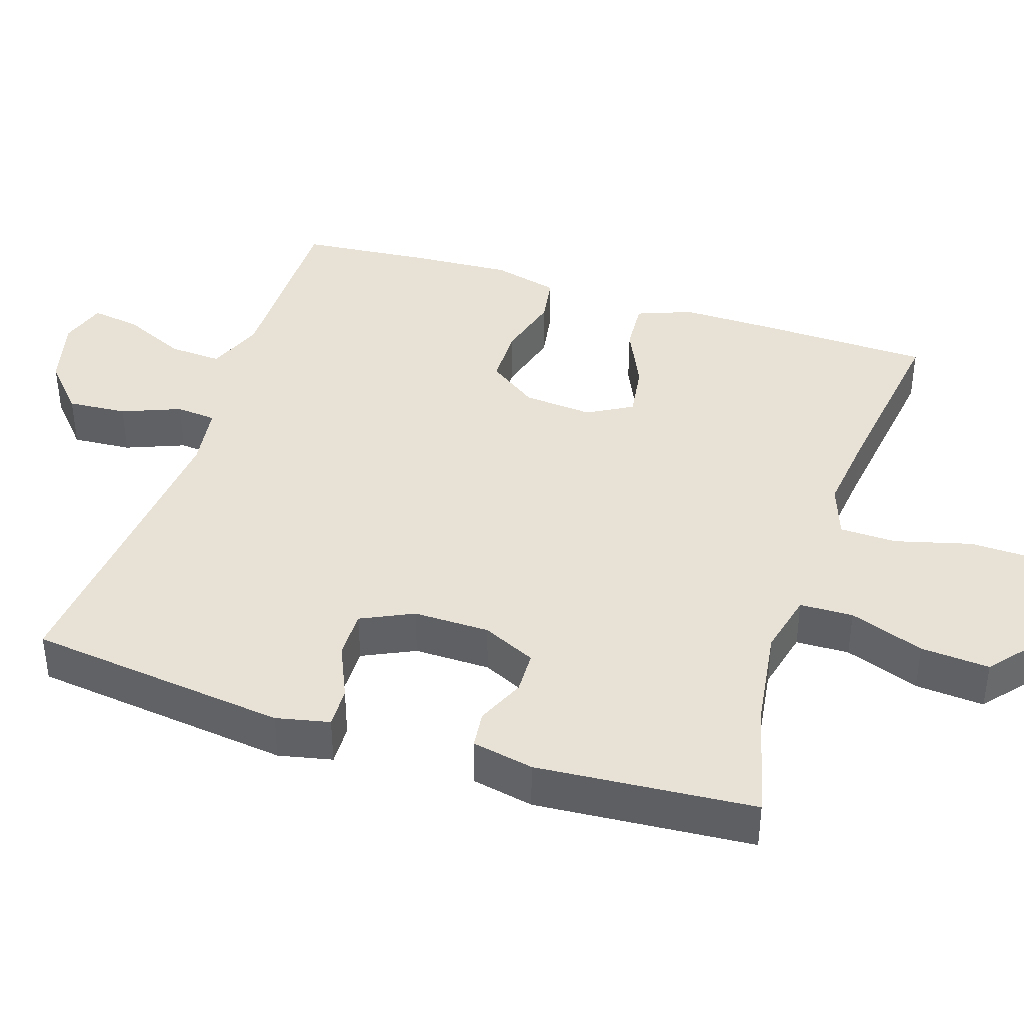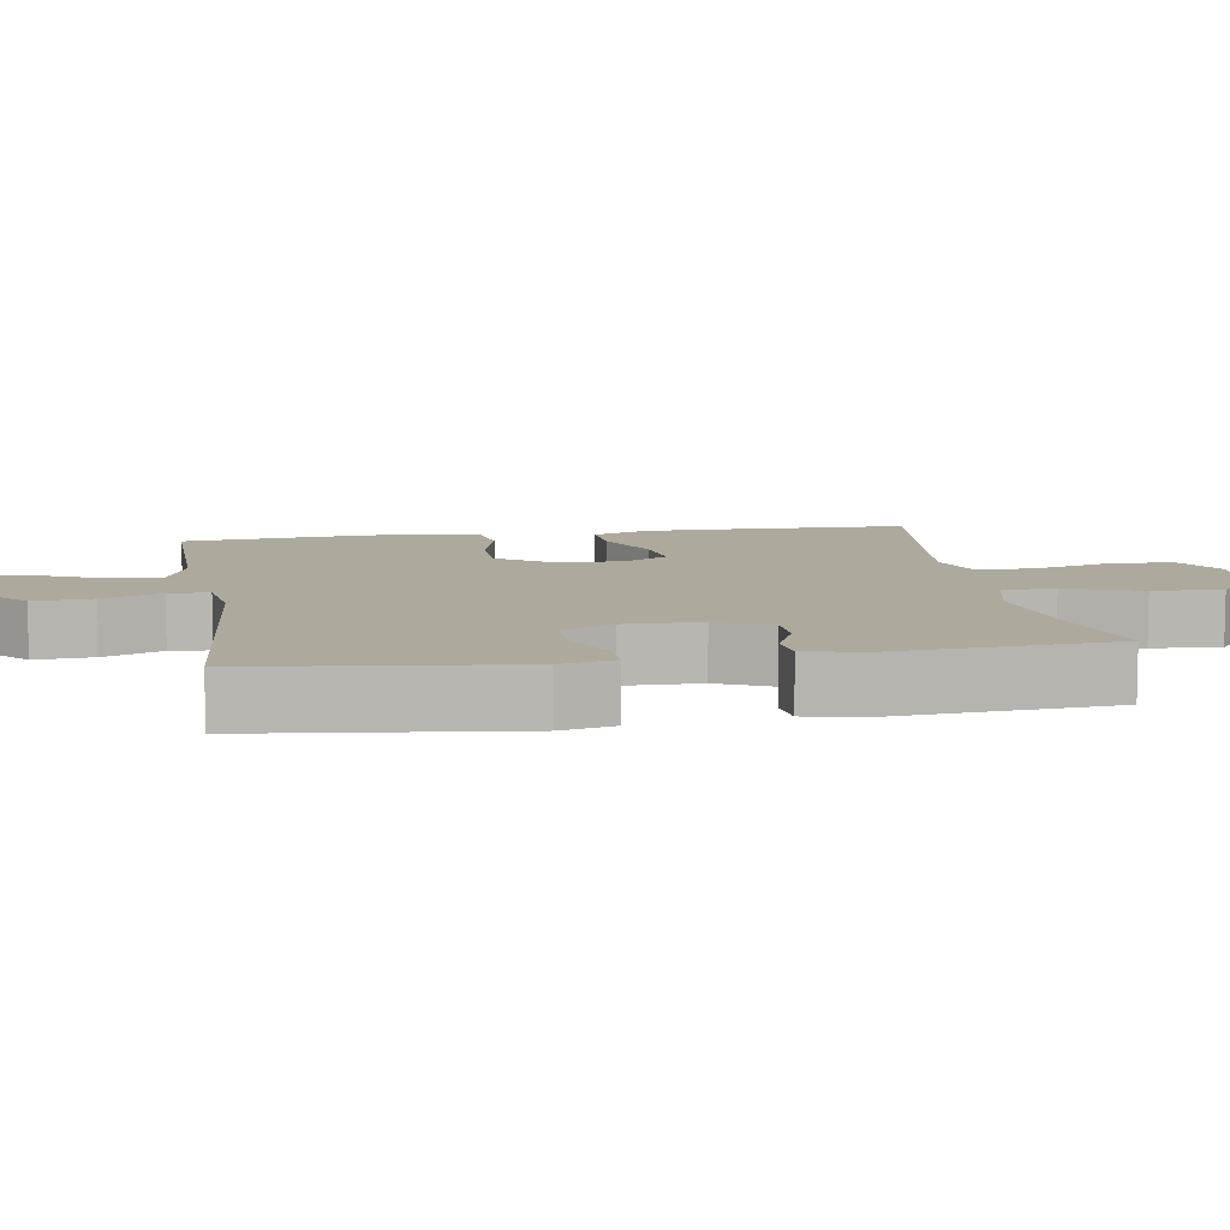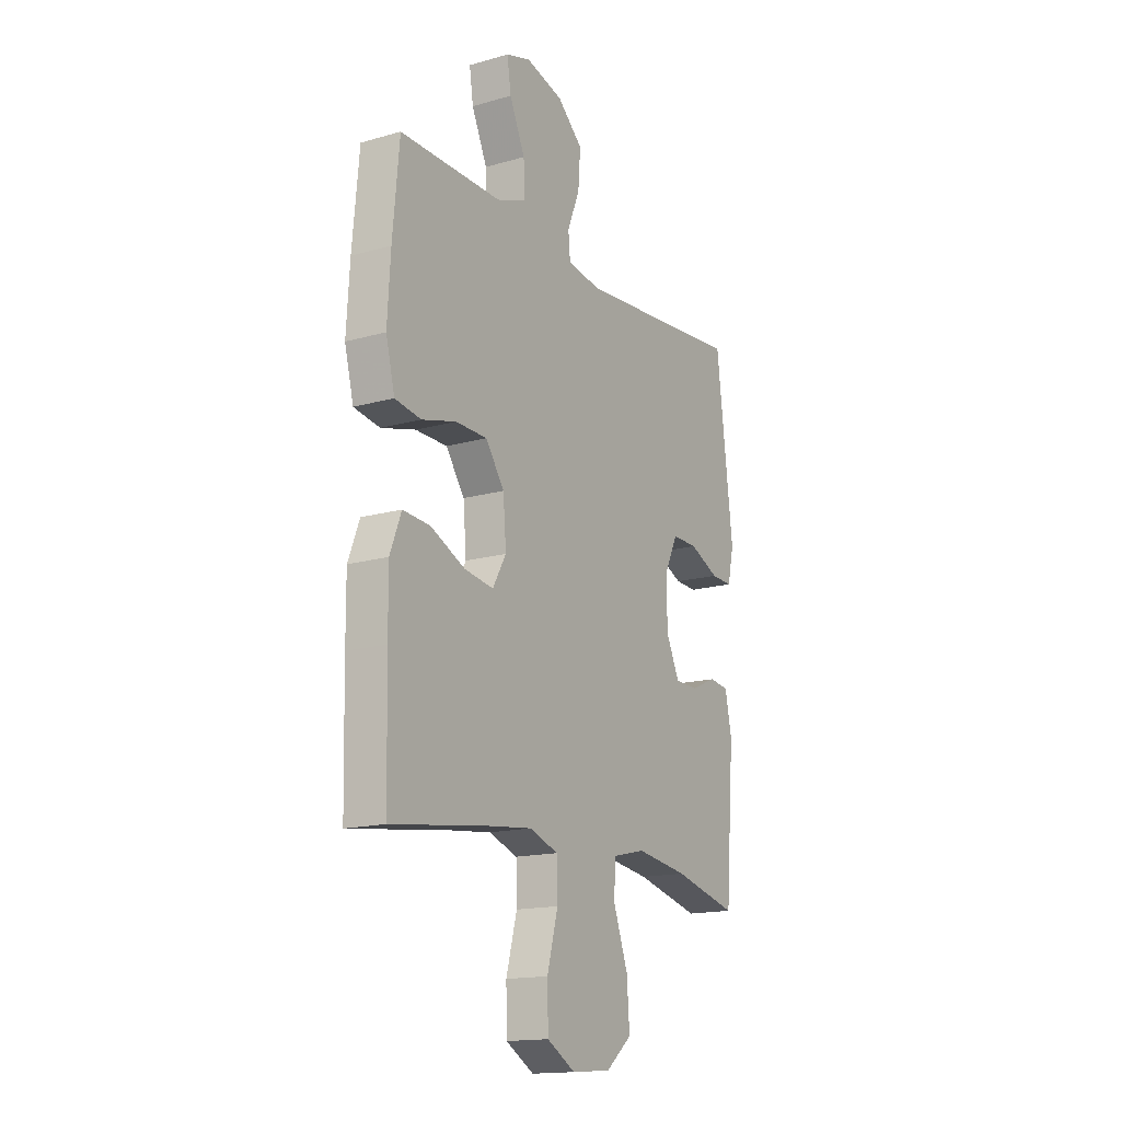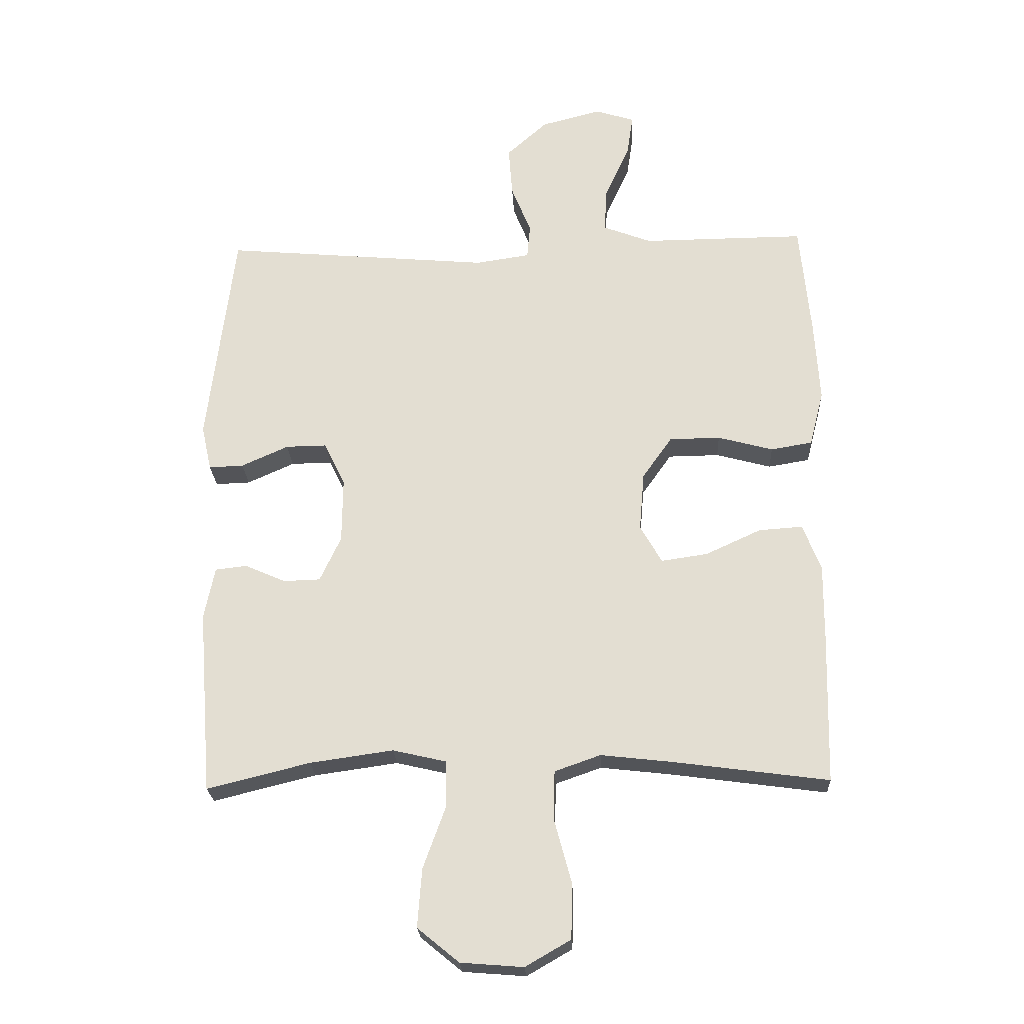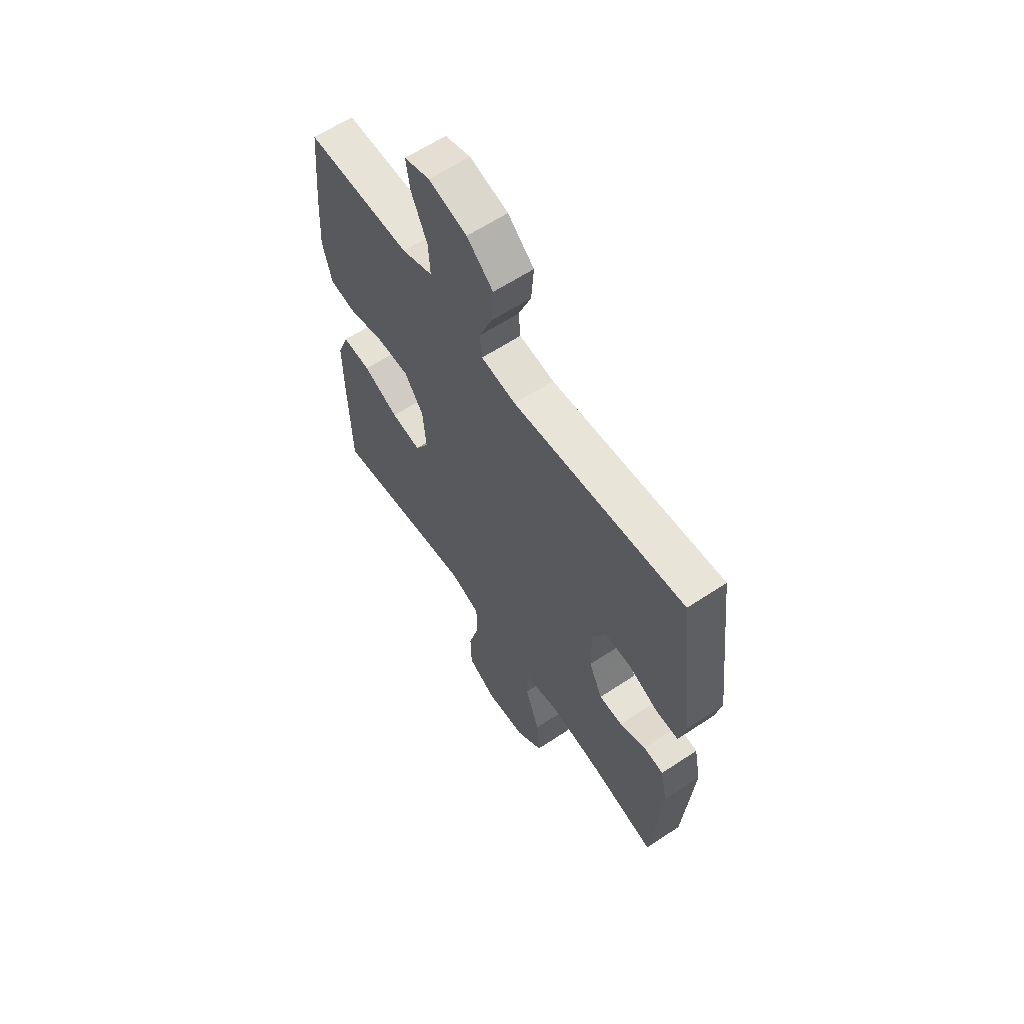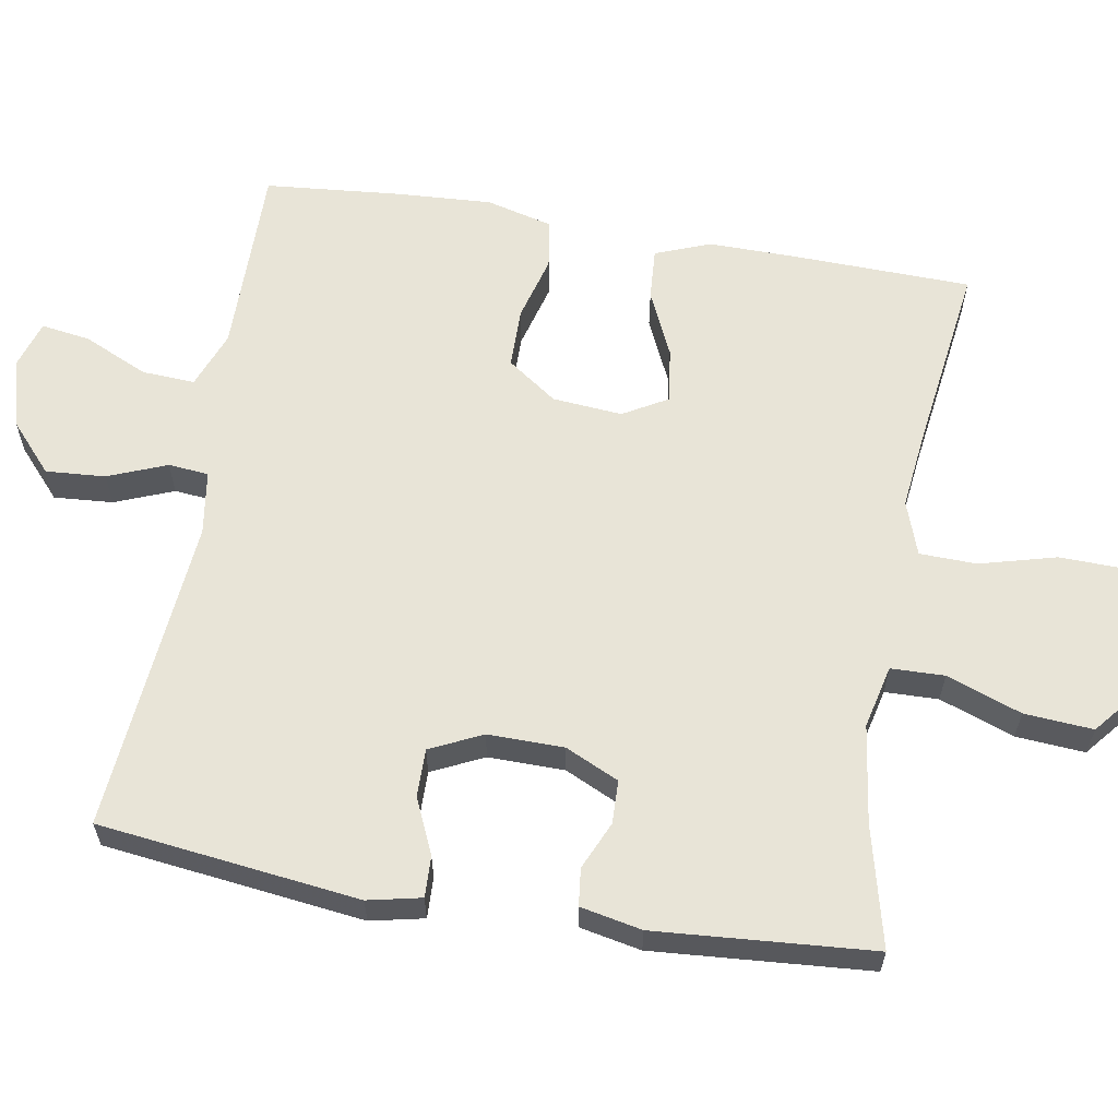
<metadata>
{"format":"obj","ext":"obj","renderer":"f3d","projection":"perspective","resolution":1024,"background":"white","views":[{"elev":40.1,"azim":108.1,"up":"+Y"},{"elev":8.9,"azim":80.6,"up":"+Y"},{"elev":-16.0,"azim":-59.4,"up":"+Z"},{"elev":-23.6,"azim":-177.2,"up":"+Z"},{"elev":61.7,"azim":56.0,"up":"+Z"},{"elev":61.3,"azim":99.8,"up":"+Y"}]}
</metadata>
<code>
v -0.5 0.07 -0.5
v -0.506 0.07 -0.258
v -0.507 0.07 -0.136
v -0.478 0.07 -0.061
v -0.407 0.07 -0.066
v -0.318 0.07 -0.107
v -0.243 0.07 -0.118
v -0.208 0.07 -0.057
v -0.216 0.07 0.038
v -0.264 0.07 0.106
v -0.346 0.07 0.107
v -0.435 0.07 0.083
v -0.502 0.07 0.094
v -0.525 0.07 0.184
v -0.517 0.07 0.317
v -0.5 0.07 0.5
v -0.361 0.07 0.499
v -0.237 0.07 0.498
v -0.159 0.07 0.528
v -0.163 0.07 0.6
v -0.203 0.07 0.688
v -0.213 0.07 0.755
v -0.149 0.07 0.775
v -0.053 0.07 0.75
v 0.013 0.07 0.691
v 0.007 0.07 0.61
v -0.025 0.07 0.53
v -0.02 0.07 0.475
v 0.068 0.07 0.462
v 0.5 0.07 0.5
v 0.543 0.07 0.144
v 0.527 0.07 0.071
v 0.471 0.07 0.073
v 0.395 0.07 0.107
v 0.329 0.07 0.108
v 0.295 0.07 0.037
v 0.296 0.07 -0.067
v 0.33 0.07 -0.14
v 0.389 0.07 -0.142
v 0.455 0.07 -0.113
v 0.506 0.07 -0.119
v 0.523 0.07 -0.203
v 0.5 0.07 -0.5
v 0.334 0.07 -0.459
v 0.2 0.07 -0.44
v 0.114 0.07 -0.46
v 0.112 0.07 -0.533
v 0.149 0.07 -0.635
v 0.156 0.07 -0.729
v 0.089 0.07 -0.784
v -0.012 0.07 -0.792
v -0.085 0.07 -0.75
v -0.087 0.07 -0.661
v -0.059 0.07 -0.557
v -0.061 0.07 -0.479
v -0.135 0.07 -0.453
v -0.249 0.07 -0.466
v -0.5 0 -0.5
v -0.506 0 -0.258
v -0.507 0 -0.136
v -0.478 0 -0.061
v -0.407 0 -0.066
v -0.318 0 -0.107
v -0.243 0 -0.118
v -0.208 0 -0.057
v -0.216 0 0.038
v -0.264 0 0.106
v -0.346 0 0.107
v -0.435 0 0.083
v -0.502 0 0.094
v -0.525 0 0.184
v -0.517 0 0.317
v -0.5 0 0.5
v -0.361 0 0.499
v -0.237 0 0.498
v -0.159 0 0.528
v -0.163 0 0.6
v -0.203 0 0.688
v -0.213 0 0.755
v -0.149 0 0.775
v -0.053 0 0.75
v 0.013 0 0.691
v 0.007 0 0.61
v -0.025 0 0.53
v -0.02 0 0.475
v 0.068 0 0.462
v 0.5 0 0.5
v 0.543 0 0.144
v 0.527 0 0.071
v 0.471 0 0.073
v 0.395 0 0.107
v 0.329 0 0.108
v 0.295 0 0.037
v 0.296 0 -0.067
v 0.33 0 -0.14
v 0.389 0 -0.142
v 0.455 0 -0.113
v 0.506 0 -0.119
v 0.523 0 -0.203
v 0.5 0 -0.5
v 0.334 0 -0.459
v 0.2 0 -0.44
v 0.114 0 -0.46
v 0.112 0 -0.533
v 0.149 0 -0.635
v 0.156 0 -0.729
v 0.089 0 -0.784
v -0.012 0 -0.792
v -0.085 0 -0.75
v -0.087 0 -0.661
v -0.059 0 -0.557
v -0.061 0 -0.479
v -0.135 0 -0.453
v -0.249 0 -0.466
f 51 52 53 54
f 51 54 55
f 50 51 55
f 47 48 49 50
f 46 47 50 55
f 45 46 55 56
f 41 42 43 44
f 39 40 41 44
f 38 39 44 45
f 37 38 45 56
f 31 32 33 34
f 29 30 31 34
f 28 29 34 35
f 24 25 26 27
f 24 27 28
f 23 24 28
f 20 21 22 23
f 19 20 23 28
f 18 19 28 35
f 11 12 13 14
f 10 11 14 15
f 3 4 5 6
f 3 6 7
f 57 1 2 3
f 57 3 7
f 36 37 56 57
f 36 57 7 8
f 35 36 8 9
f 18 35 9 10
f 16 17 18
f 10 15 16 18
f 111 110 109 108
f 112 111 108
f 112 108 107
f 107 106 105 104
f 112 107 104 103
f 113 112 103 102
f 101 100 99 98
f 101 98 97 96
f 102 101 96 95
f 113 102 95 94
f 91 90 89 88
f 91 88 87 86
f 92 91 86 85
f 84 83 82 81
f 85 84 81
f 85 81 80
f 80 79 78 77
f 85 80 77 76
f 92 85 76 75
f 71 70 69 68
f 72 71 68 67
f 63 62 61 60
f 64 63 60
f 60 59 58 114
f 64 60 114
f 114 113 94 93
f 65 64 114 93
f 66 65 93 92
f 67 66 92 75
f 75 74 73
f 75 73 72 67
f 1 58 59 2
f 2 59 60 3
f 3 60 61 4
f 4 61 62 5
f 5 62 63 6
f 6 63 64 7
f 7 64 65 8
f 8 65 66 9
f 9 66 67 10
f 10 67 68 11
f 11 68 69 12
f 12 69 70 13
f 13 70 71 14
f 14 71 72 15
f 15 72 73 16
f 16 73 74 17
f 17 74 75 18
f 18 75 76 19
f 19 76 77 20
f 20 77 78 21
f 21 78 79 22
f 22 79 80 23
f 23 80 81 24
f 24 81 82 25
f 25 82 83 26
f 26 83 84 27
f 27 84 85 28
f 28 85 86 29
f 29 86 87 30
f 30 87 88 31
f 31 88 89 32
f 32 89 90 33
f 33 90 91 34
f 34 91 92 35
f 35 92 93 36
f 36 93 94 37
f 37 94 95 38
f 38 95 96 39
f 39 96 97 40
f 40 97 98 41
f 41 98 99 42
f 42 99 100 43
f 43 100 101 44
f 44 101 102 45
f 45 102 103 46
f 46 103 104 47
f 47 104 105 48
f 48 105 106 49
f 49 106 107 50
f 50 107 108 51
f 51 108 109 52
f 52 109 110 53
f 53 110 111 54
f 54 111 112 55
f 55 112 113 56
f 56 113 114 57
f 57 114 58 1

</code>
